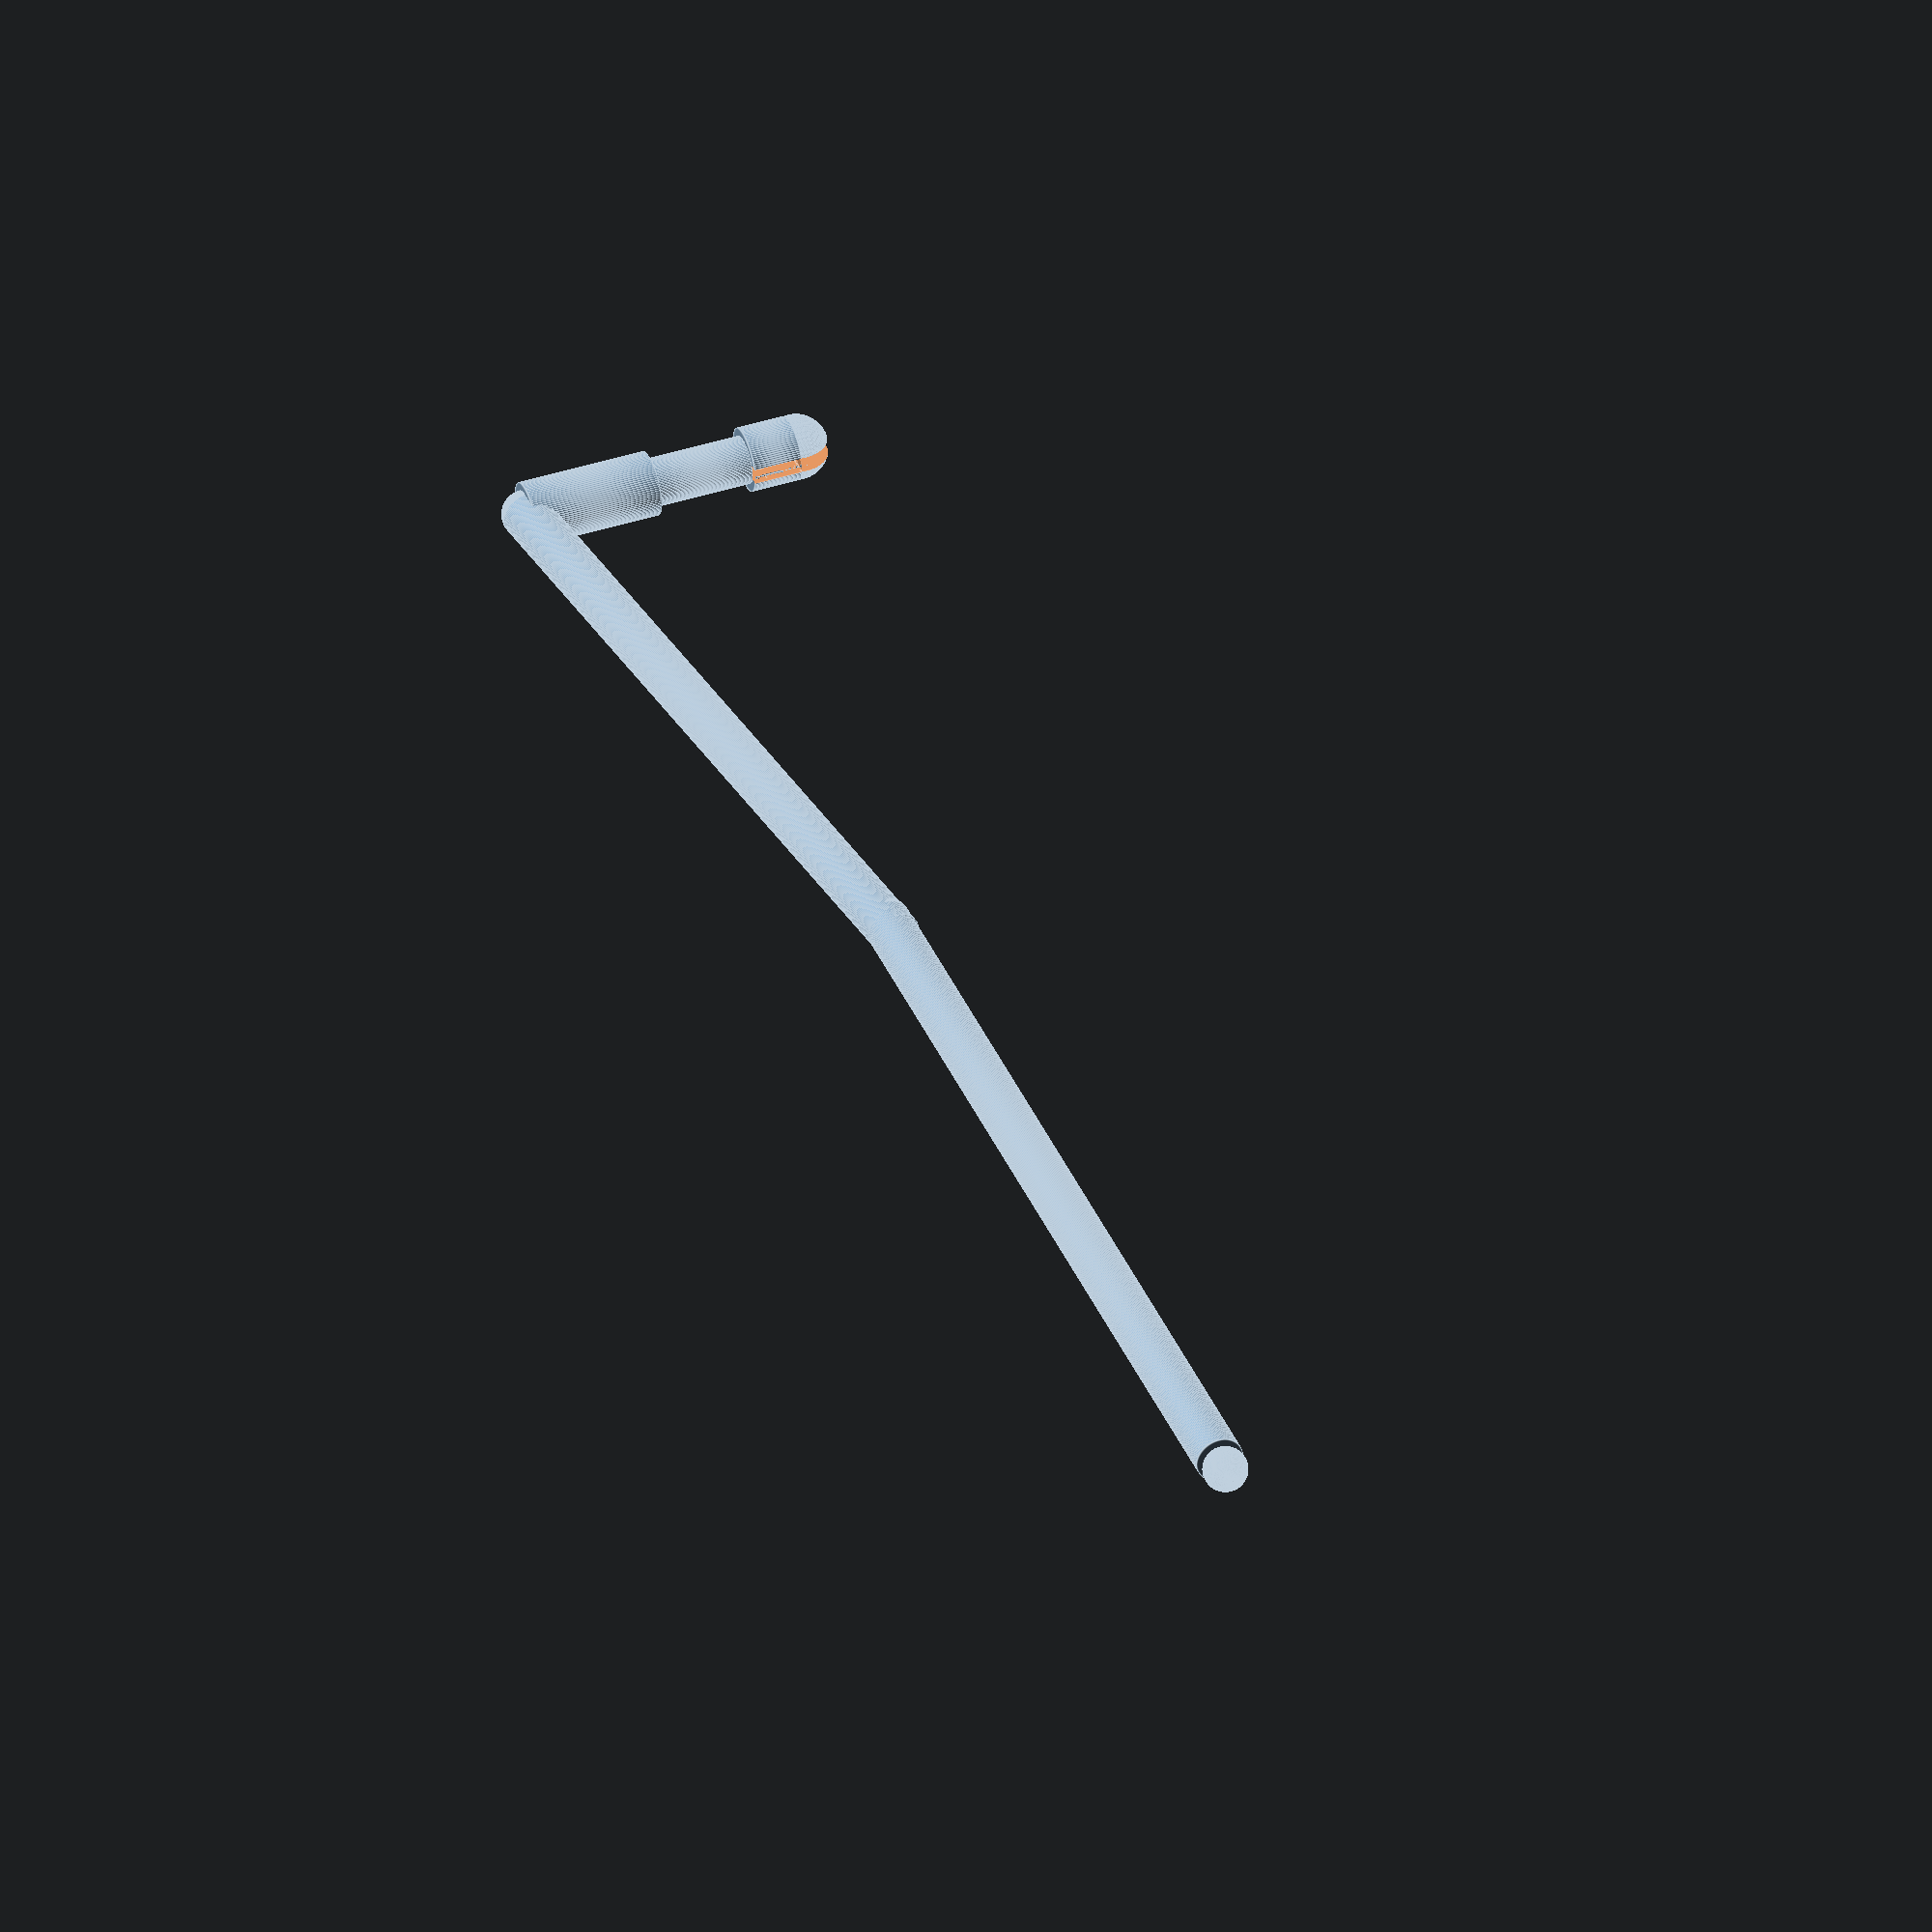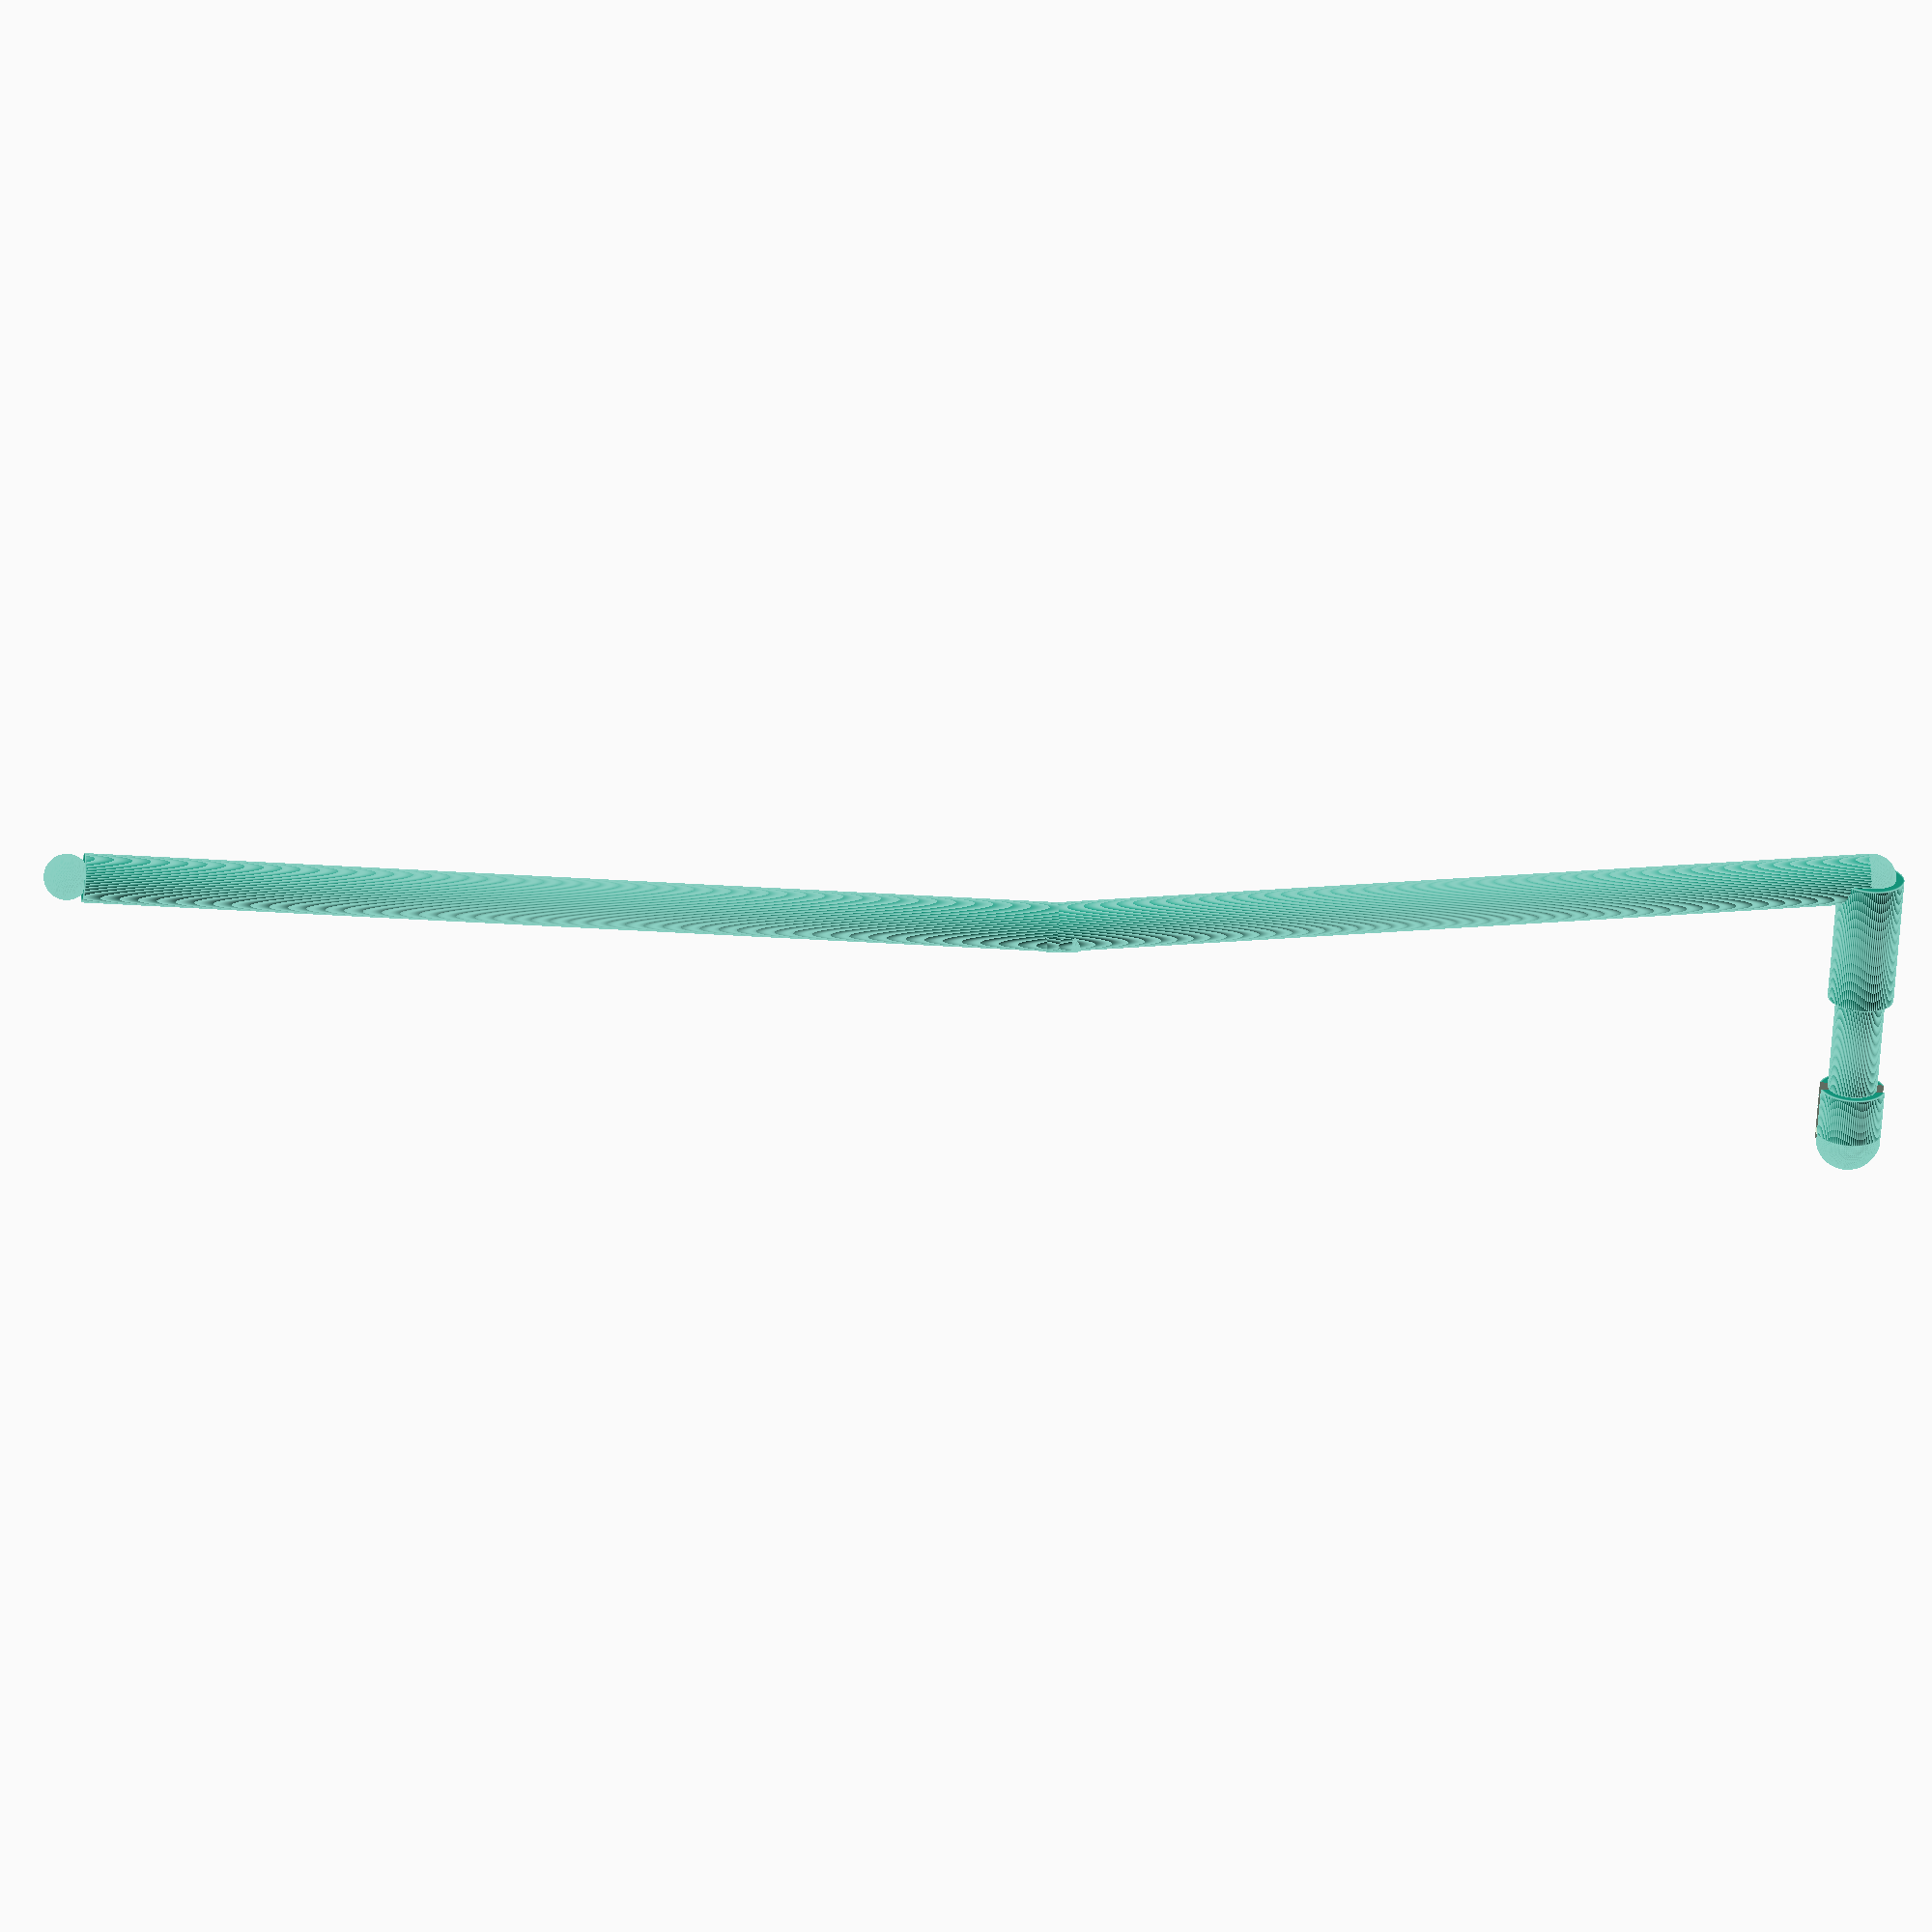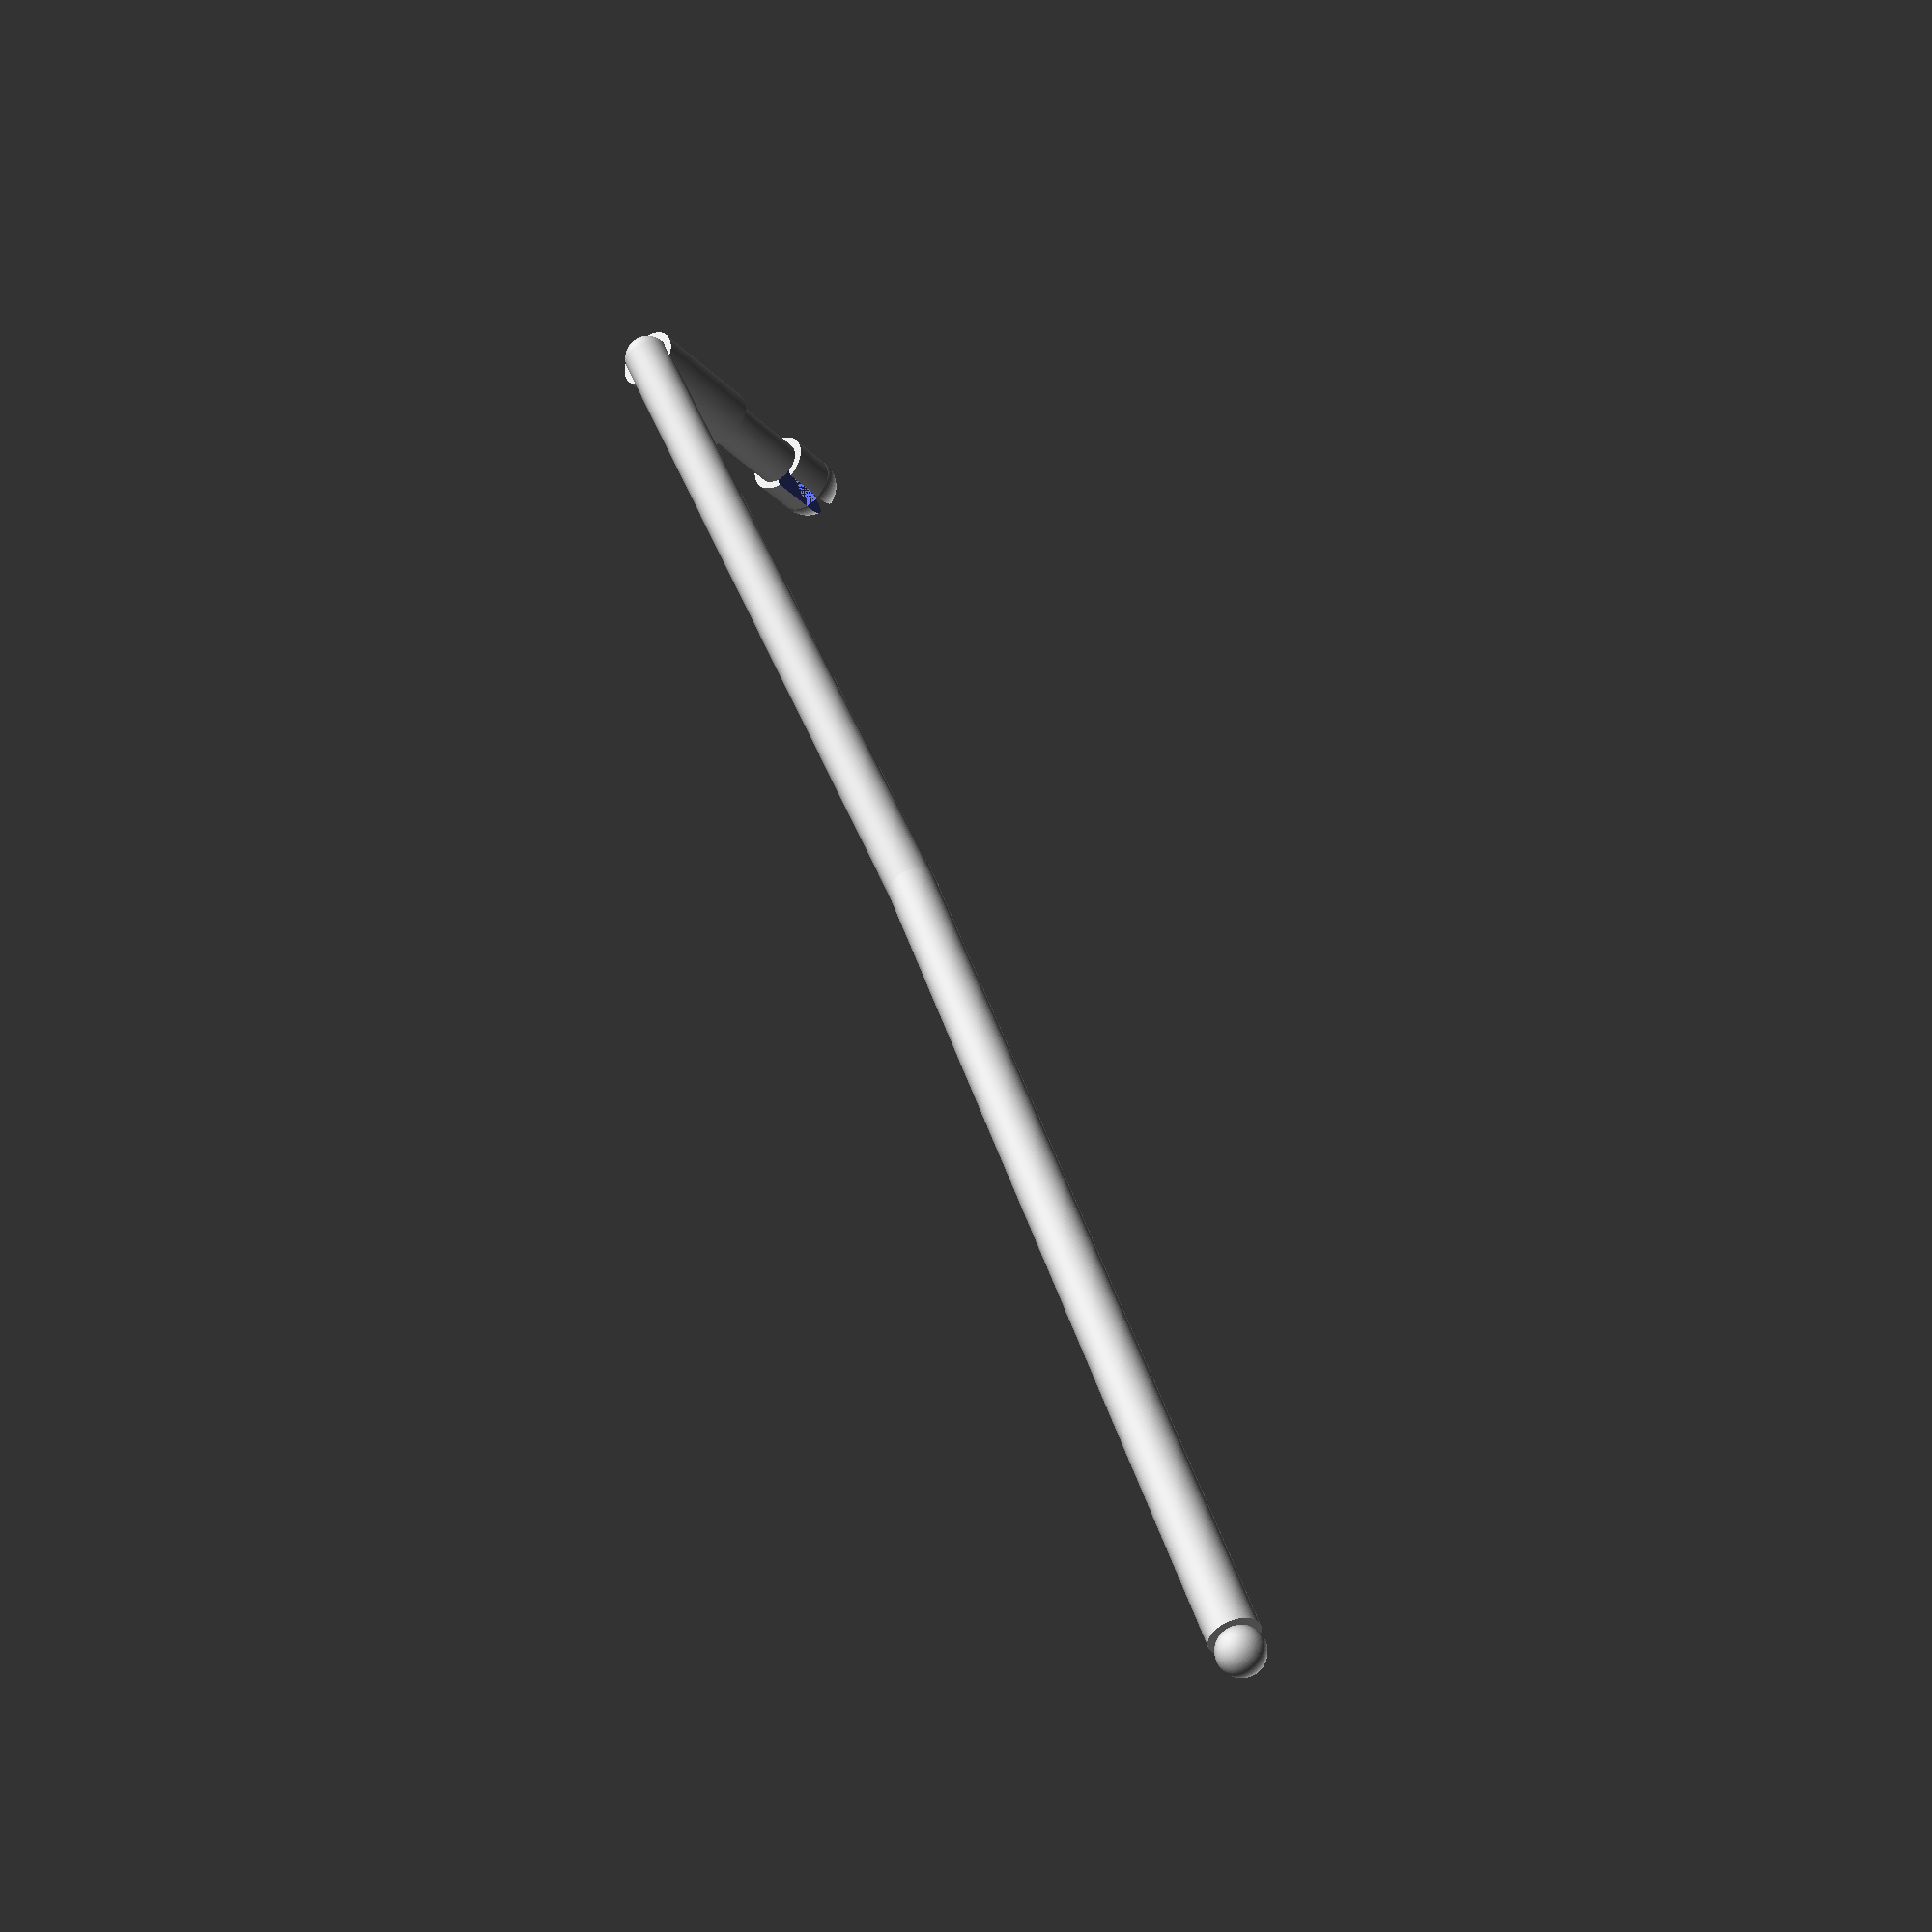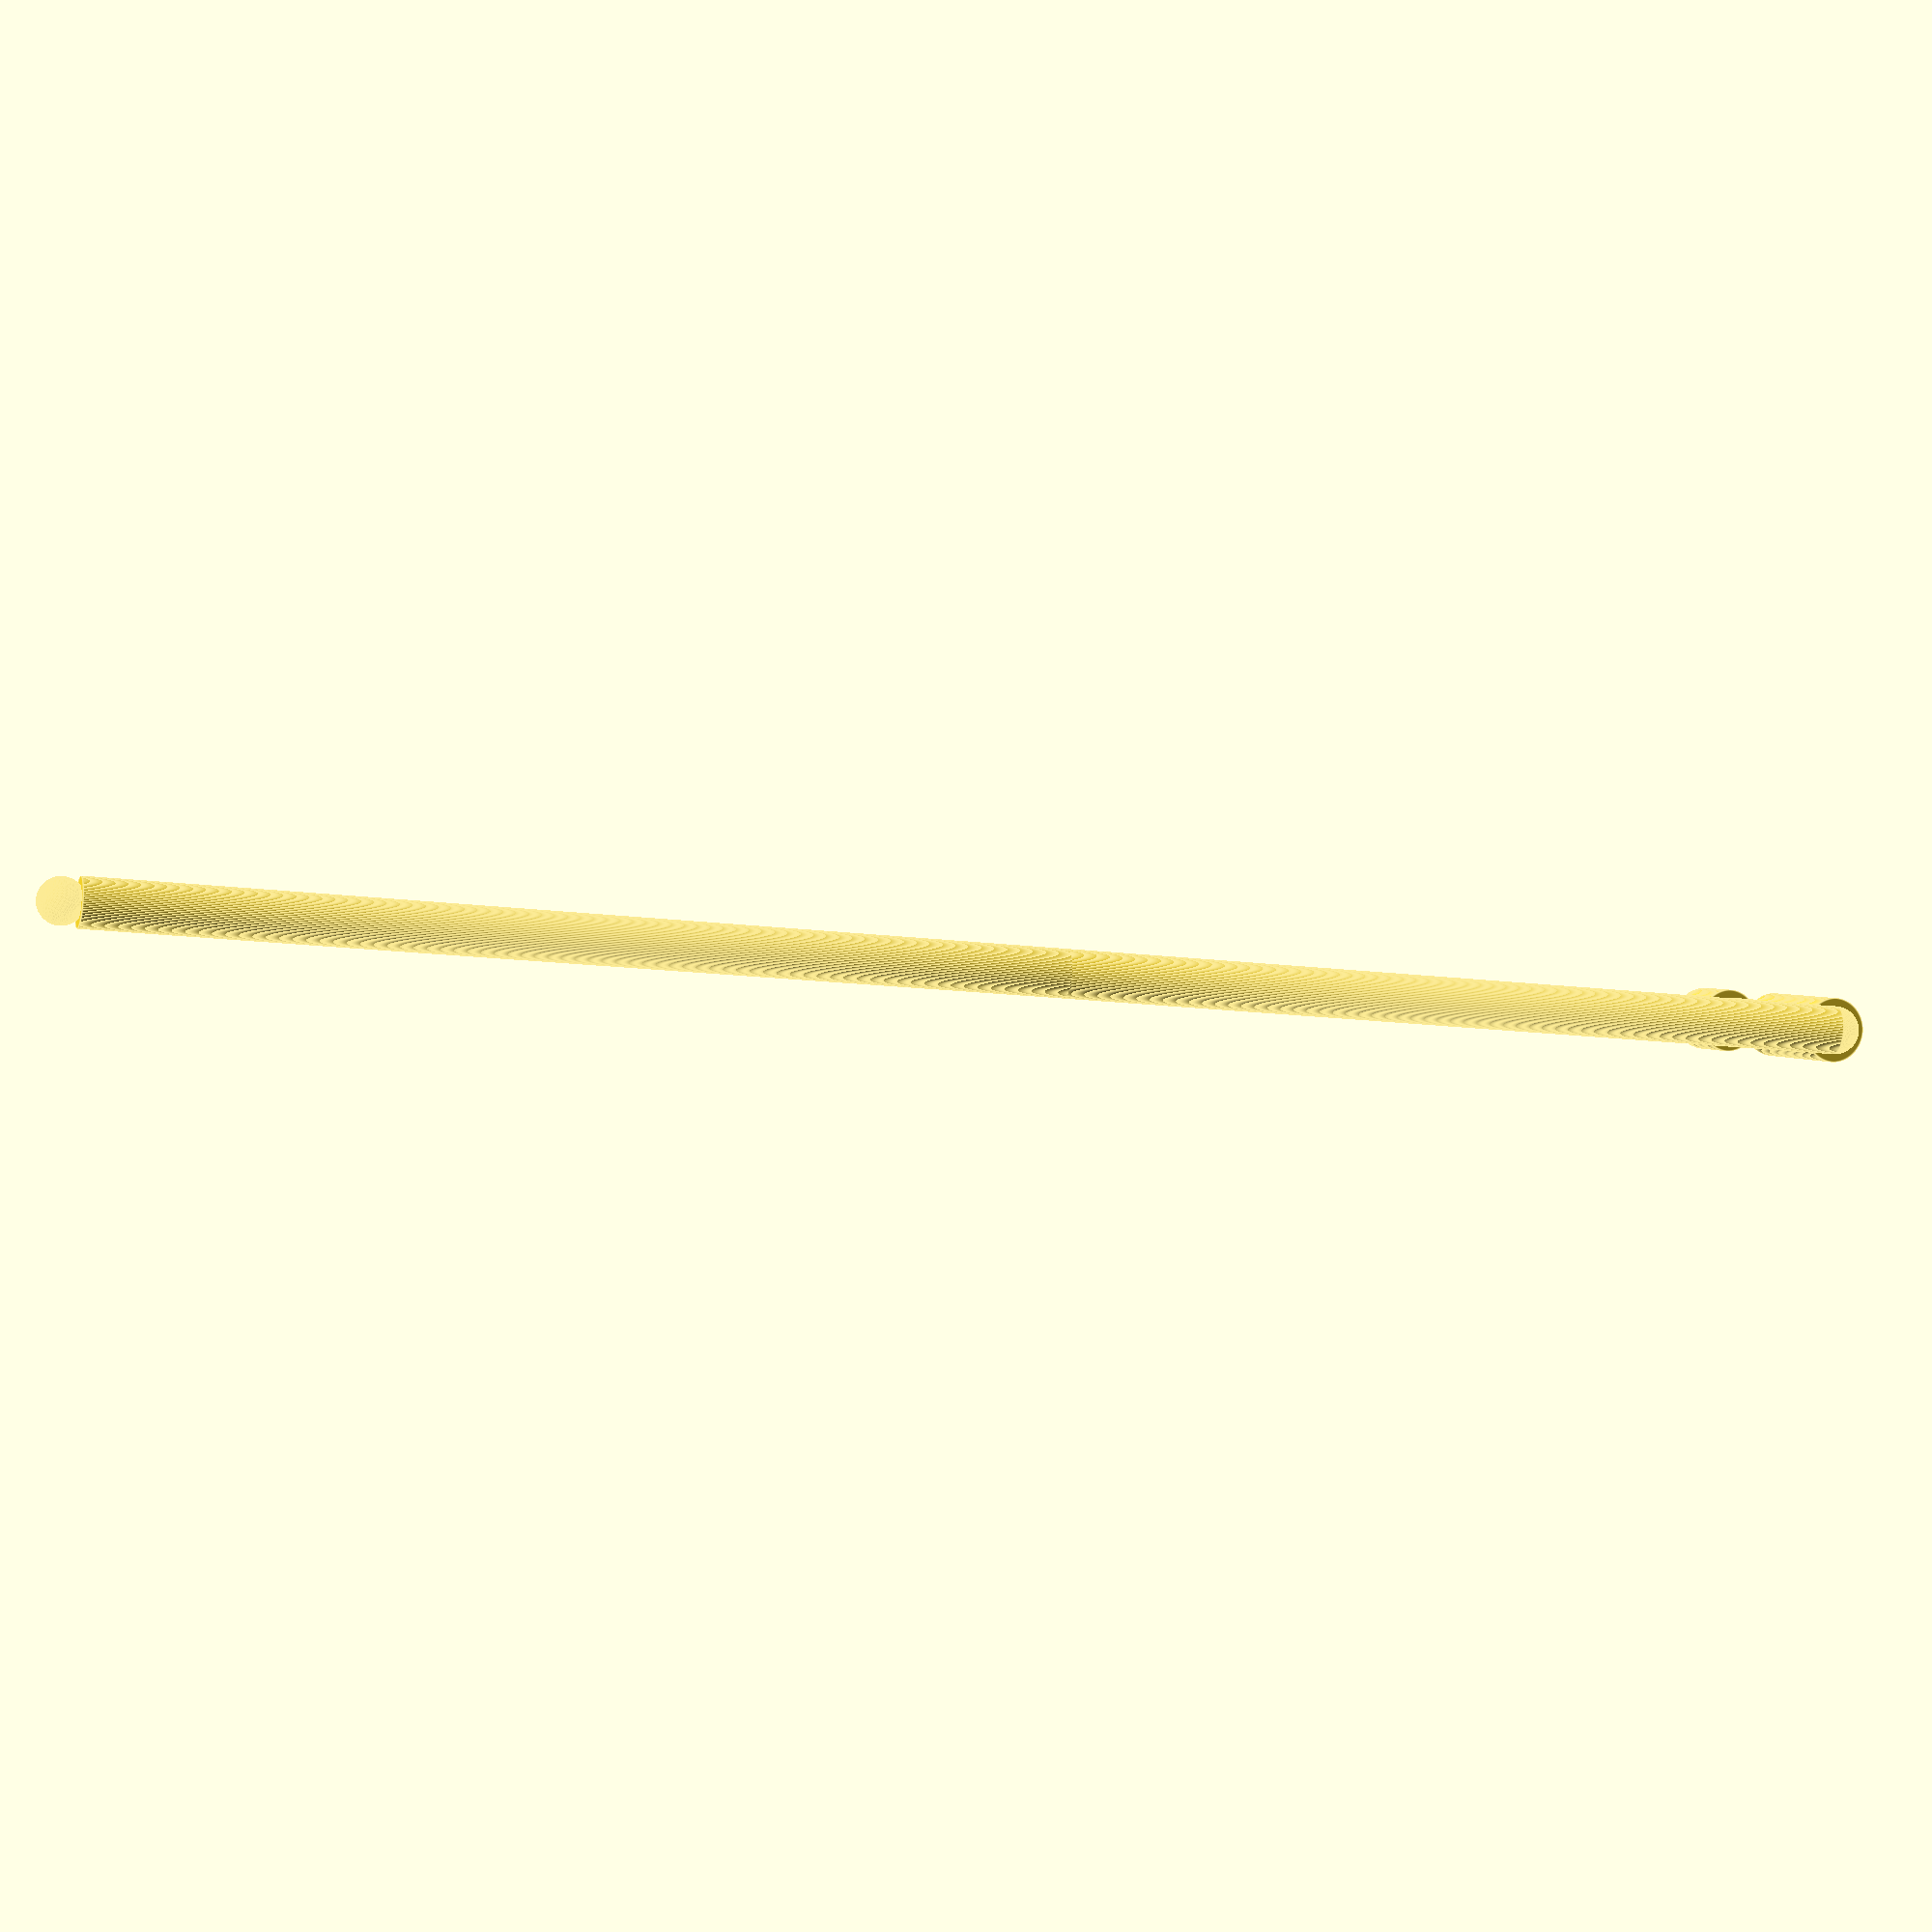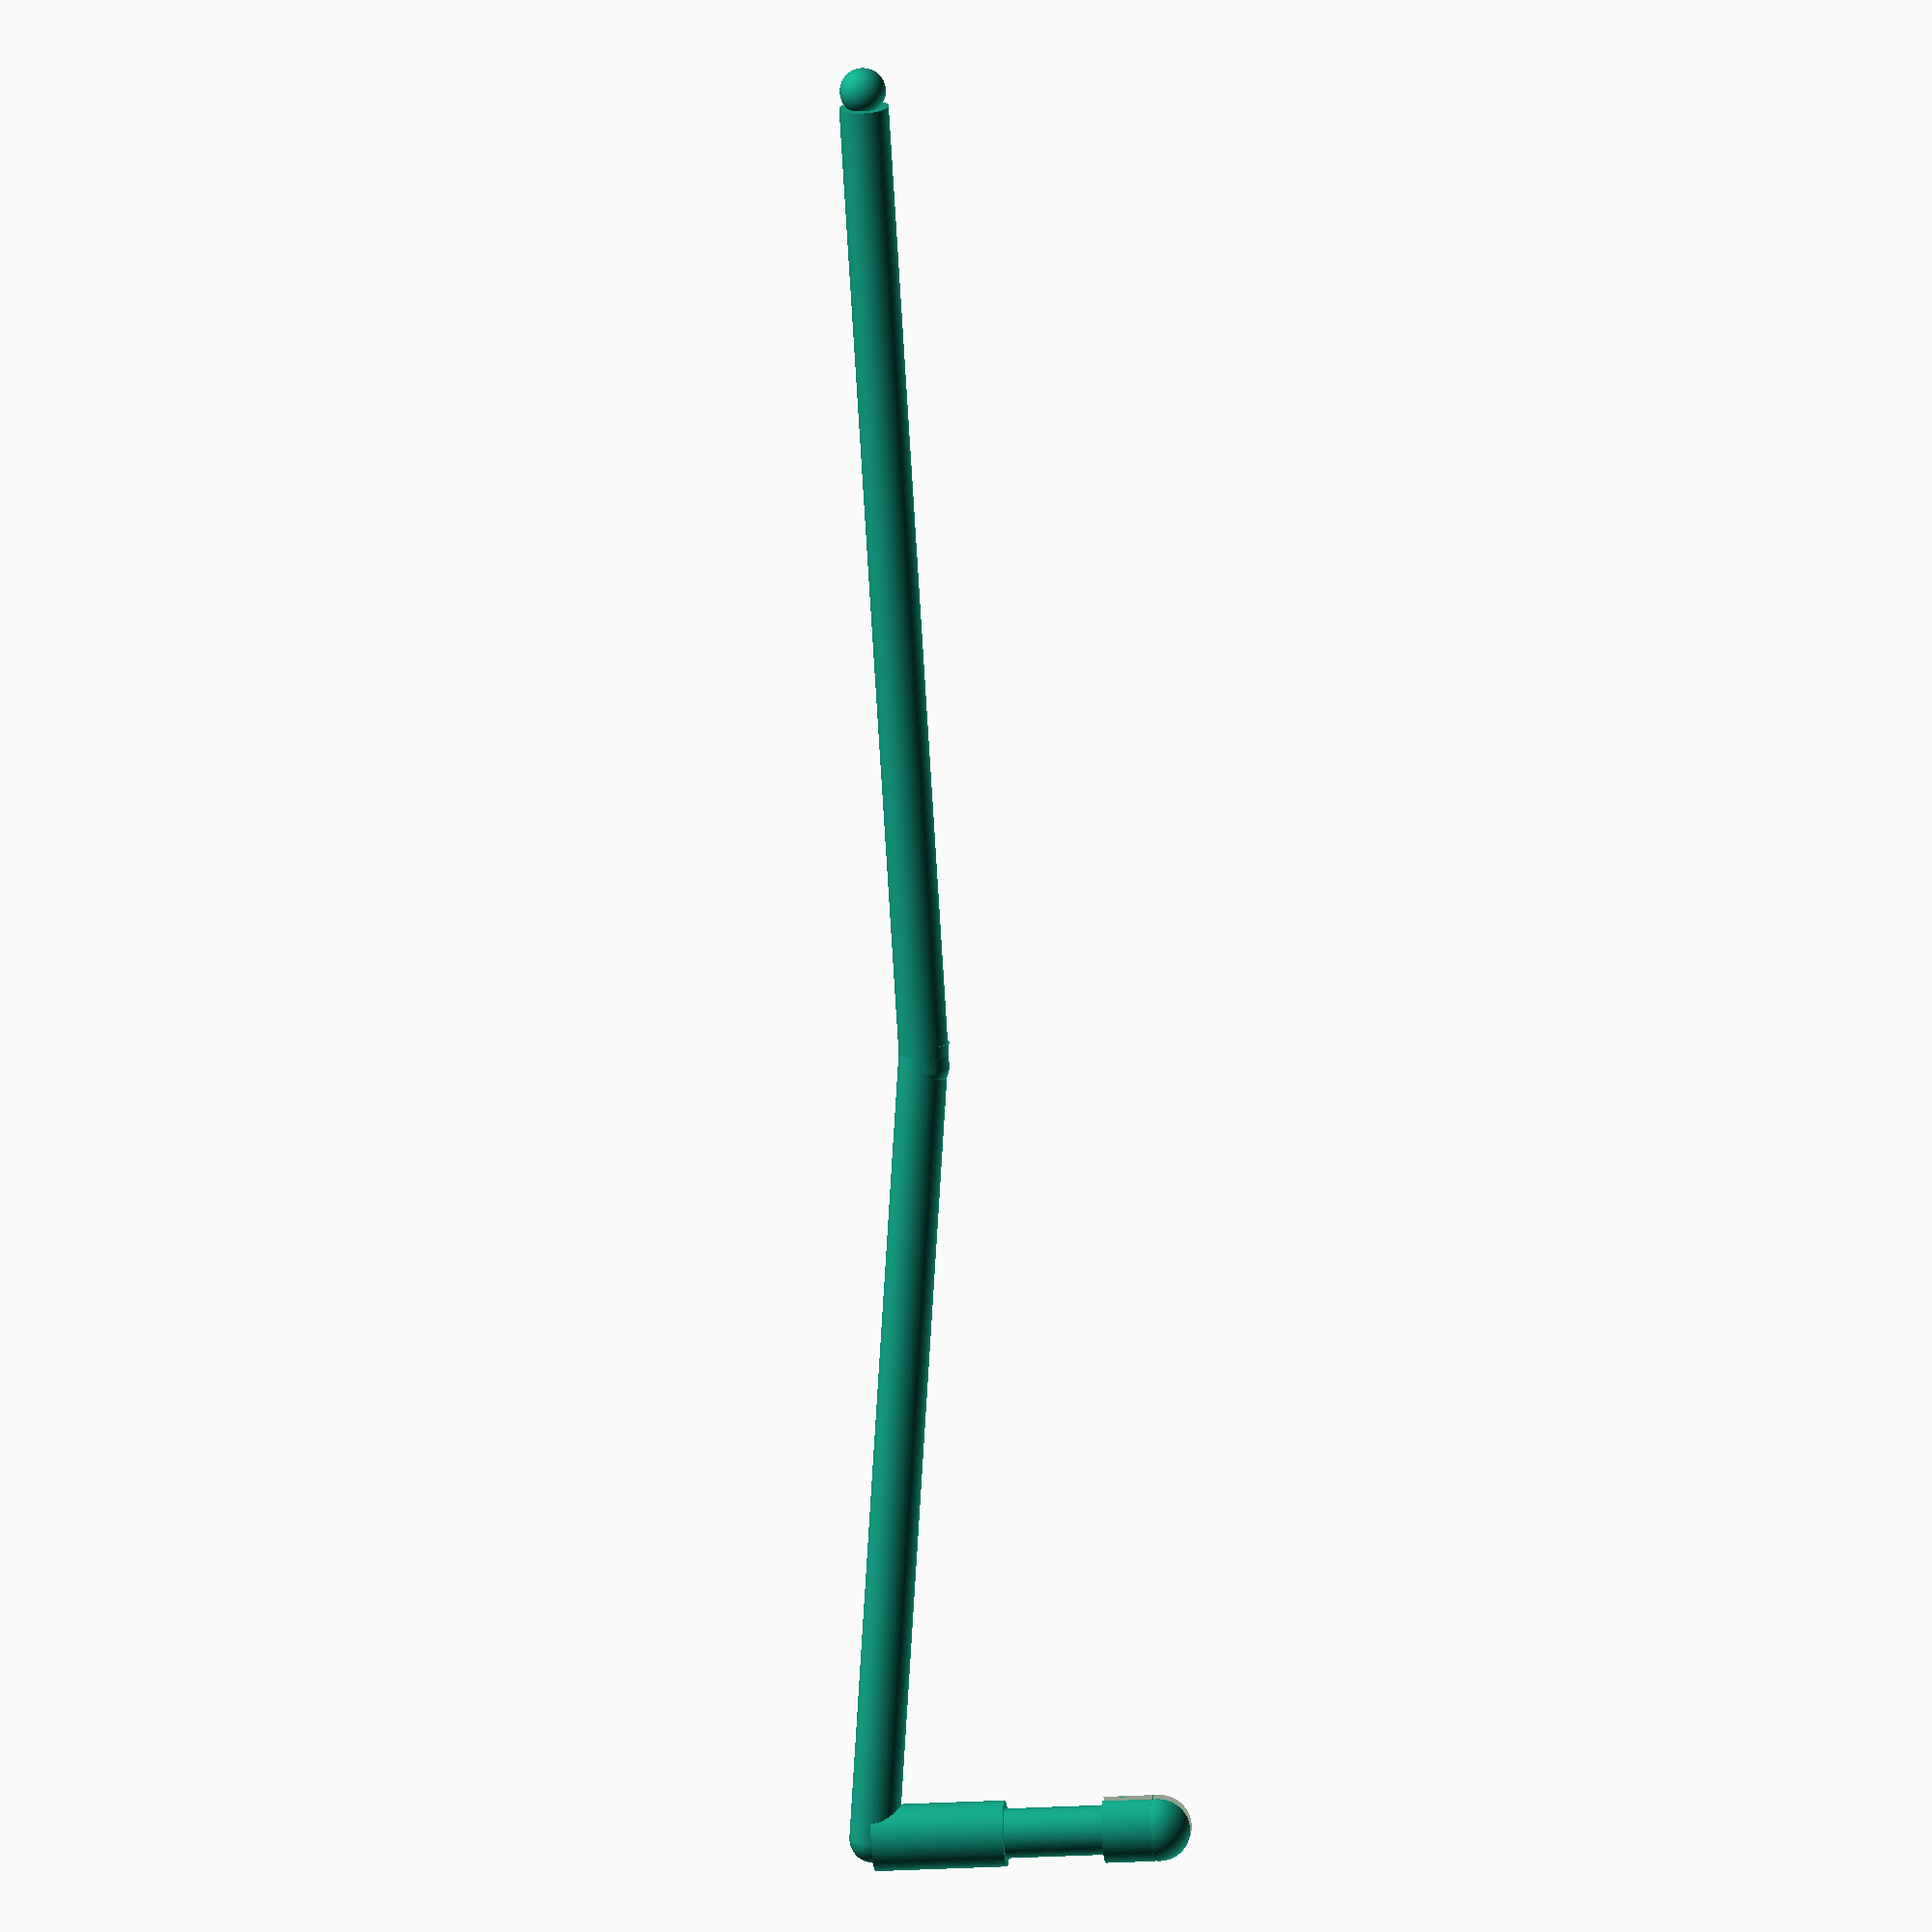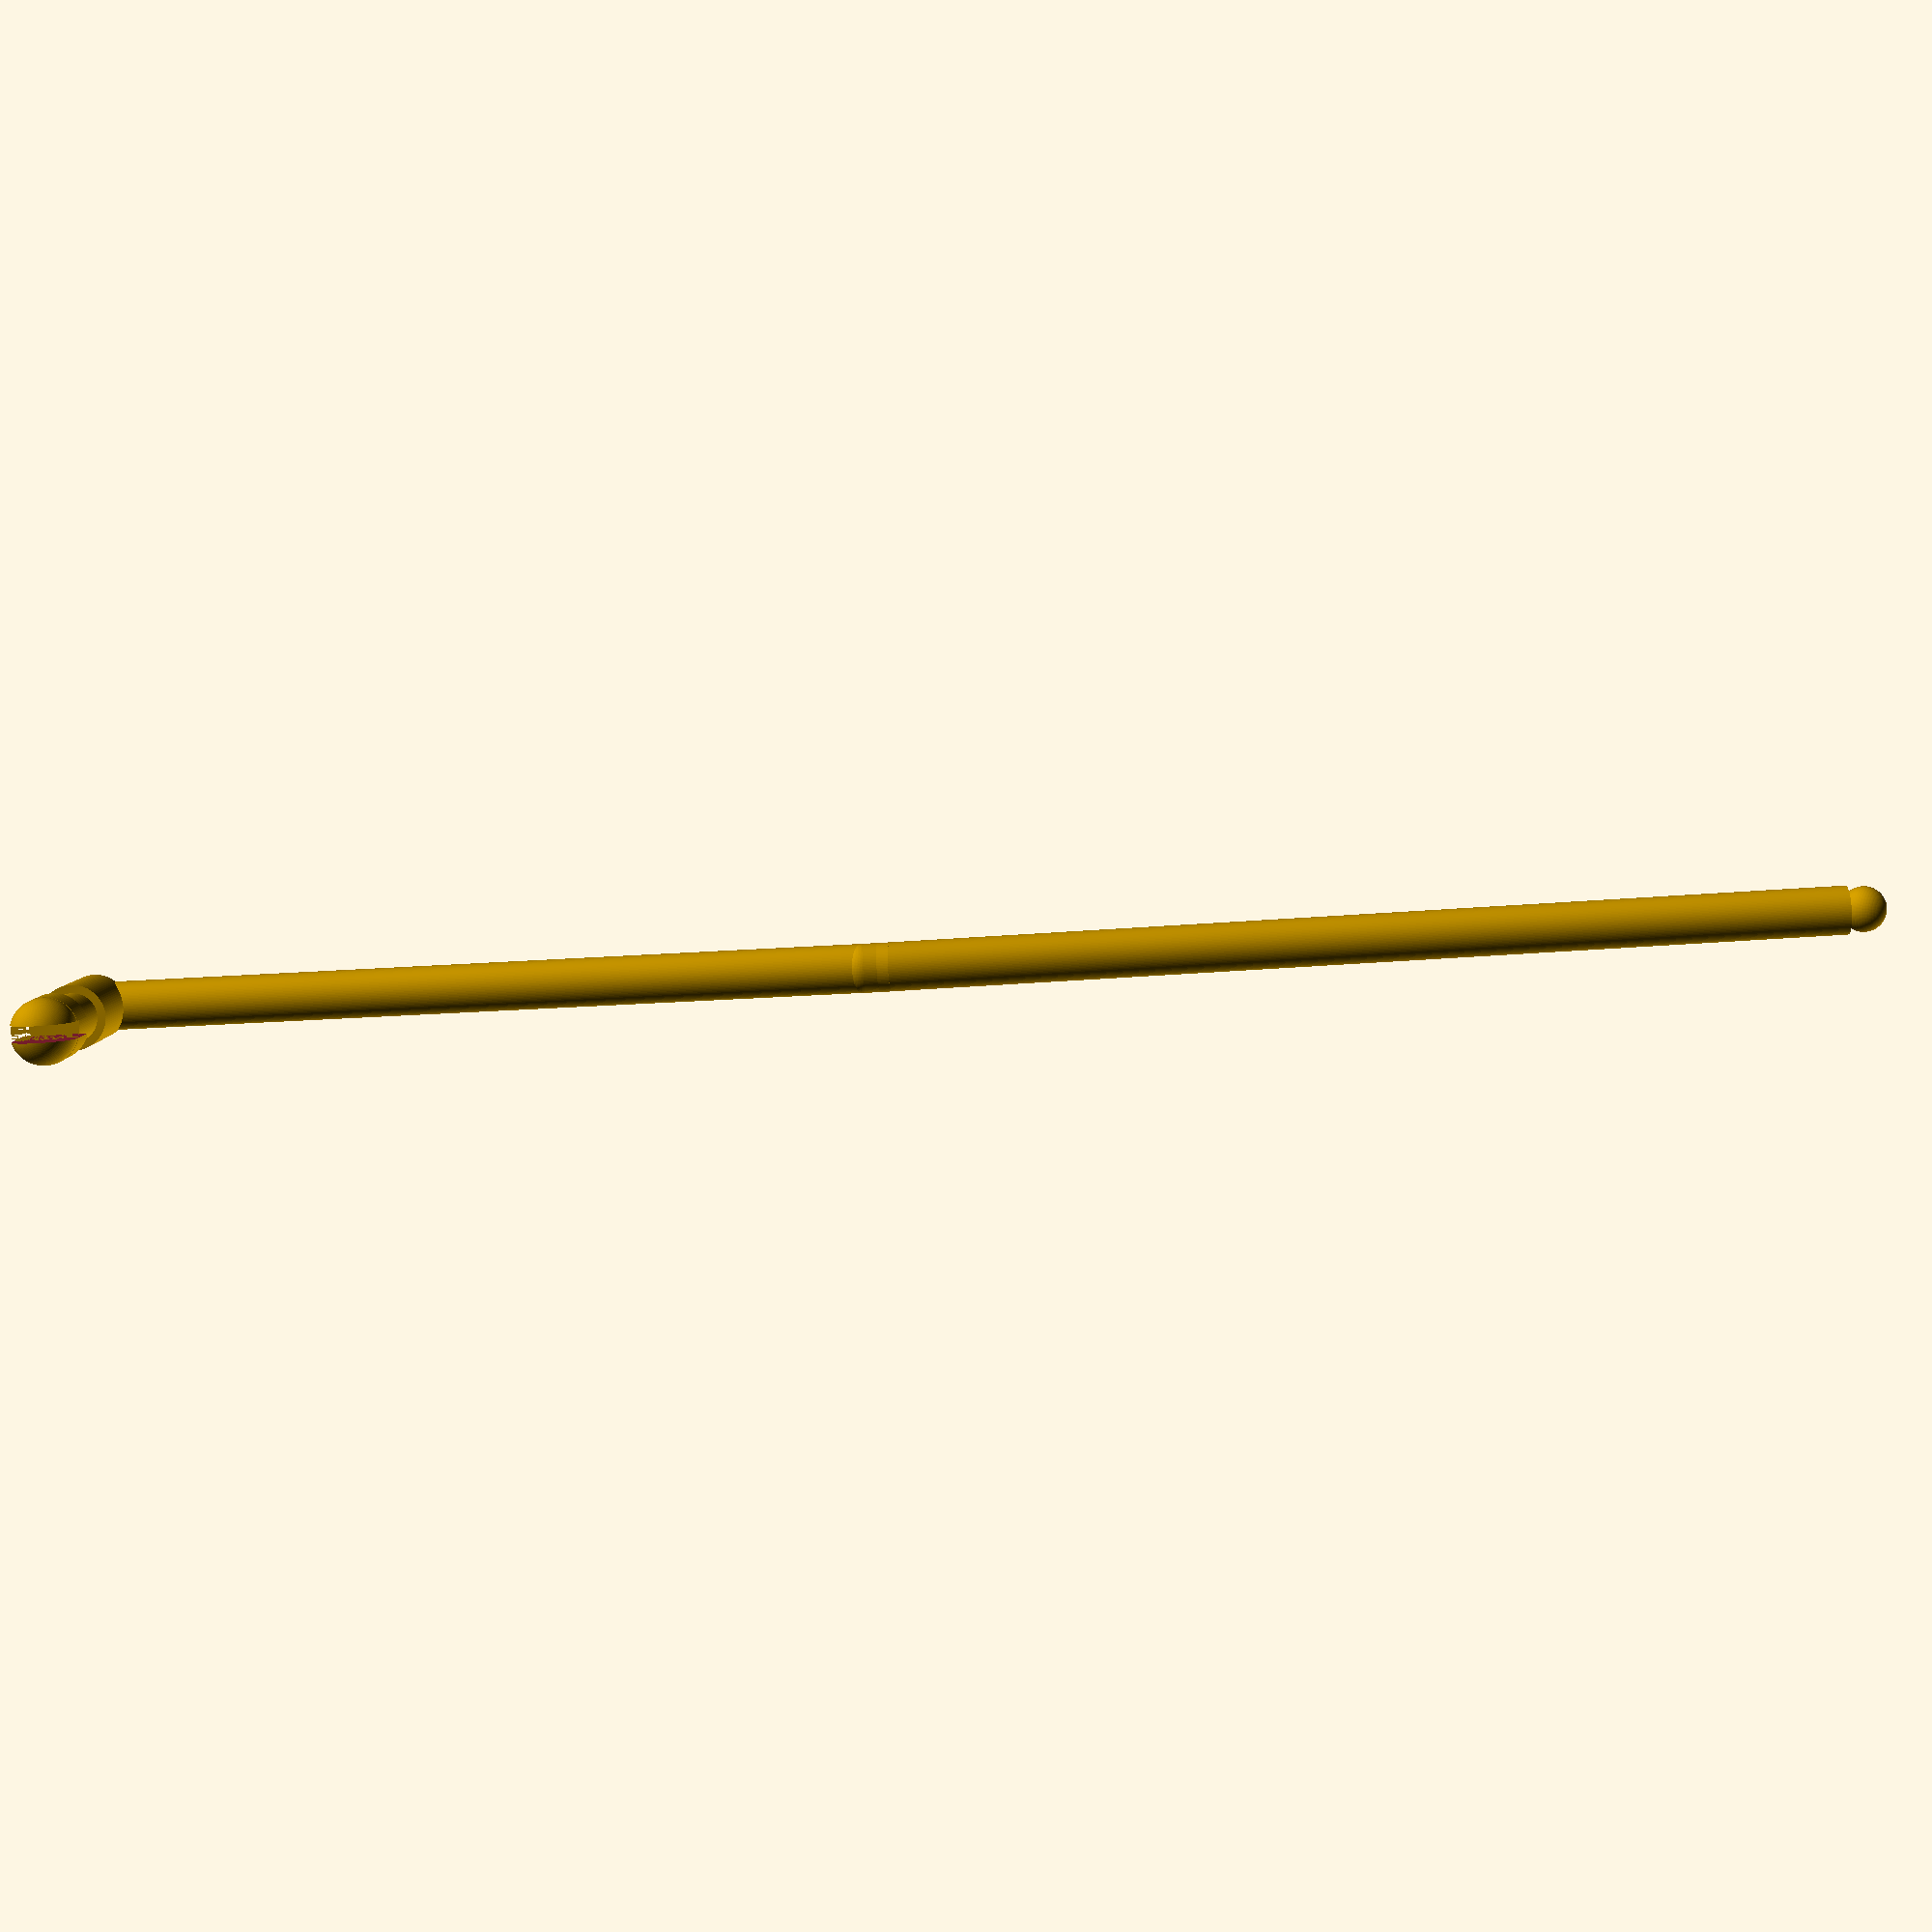
<openscad>
$fn=100;
rotate([90,0,0])
    cylinder(h=8, r=4/2);
rotate([90,0,0])
translate([0,0,8])
    cylinder(h=6, r=3/2);
rotate([90,0,0])
translate([0,0,14])
difference() {
    cylinder(h=3, r=4/2);
    cube(size=([1, 4, 6]), center=true);
}
rotate([90,0,0])
translate([0,0,17.3])
difference() {
    sphere(r=4/2);
    cube(size=([1, 4, 5]), center=true);
}
translate([0,-6,109])
    sphere(r=2.8/2);
translate([0,-6,48])
    cylinder(h=60, r=3/2);
translate([0,-6,48])
    sphere(r=3/2);
rotate([7,0,0])
    cylinder(h=50, r=3/2);
sphere(r=3/2);
</openscad>
<views>
elev=324.9 azim=267.0 roll=340.4 proj=o view=edges
elev=209.9 azim=235.3 roll=95.8 proj=o view=edges
elev=314.9 azim=321.7 roll=342.9 proj=p view=wireframe
elev=192.0 azim=283.2 roll=109.2 proj=p view=edges
elev=255.3 azim=95.2 roll=176.5 proj=o view=wireframe
elev=268.1 azim=177.5 roll=266.6 proj=p view=solid
</views>
